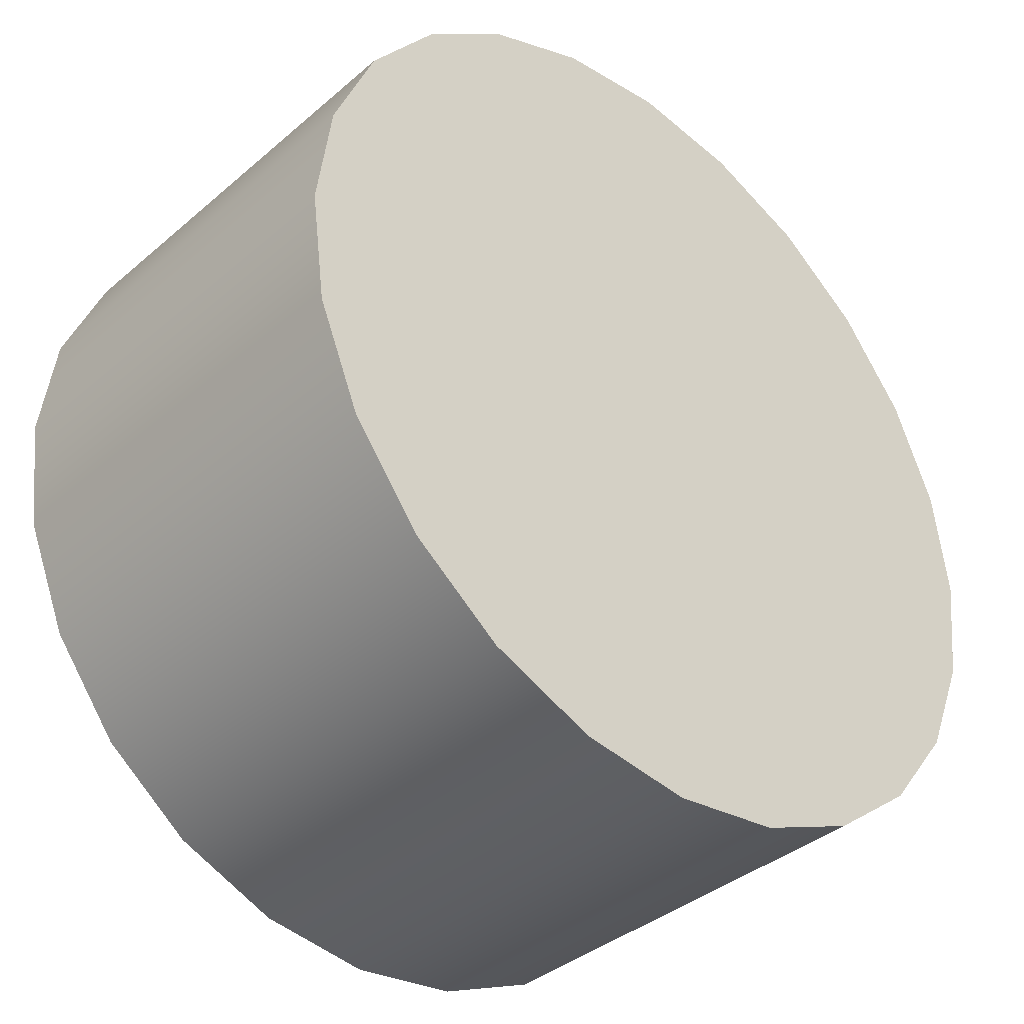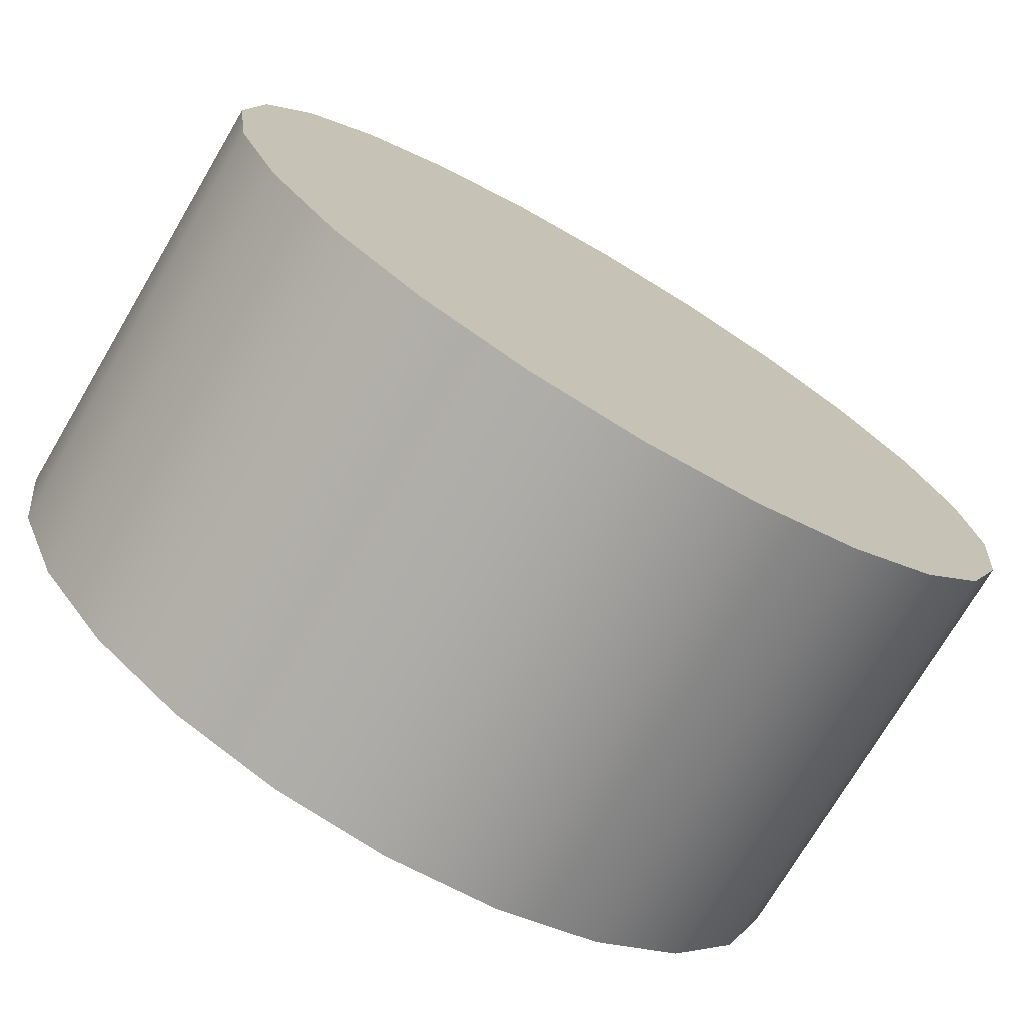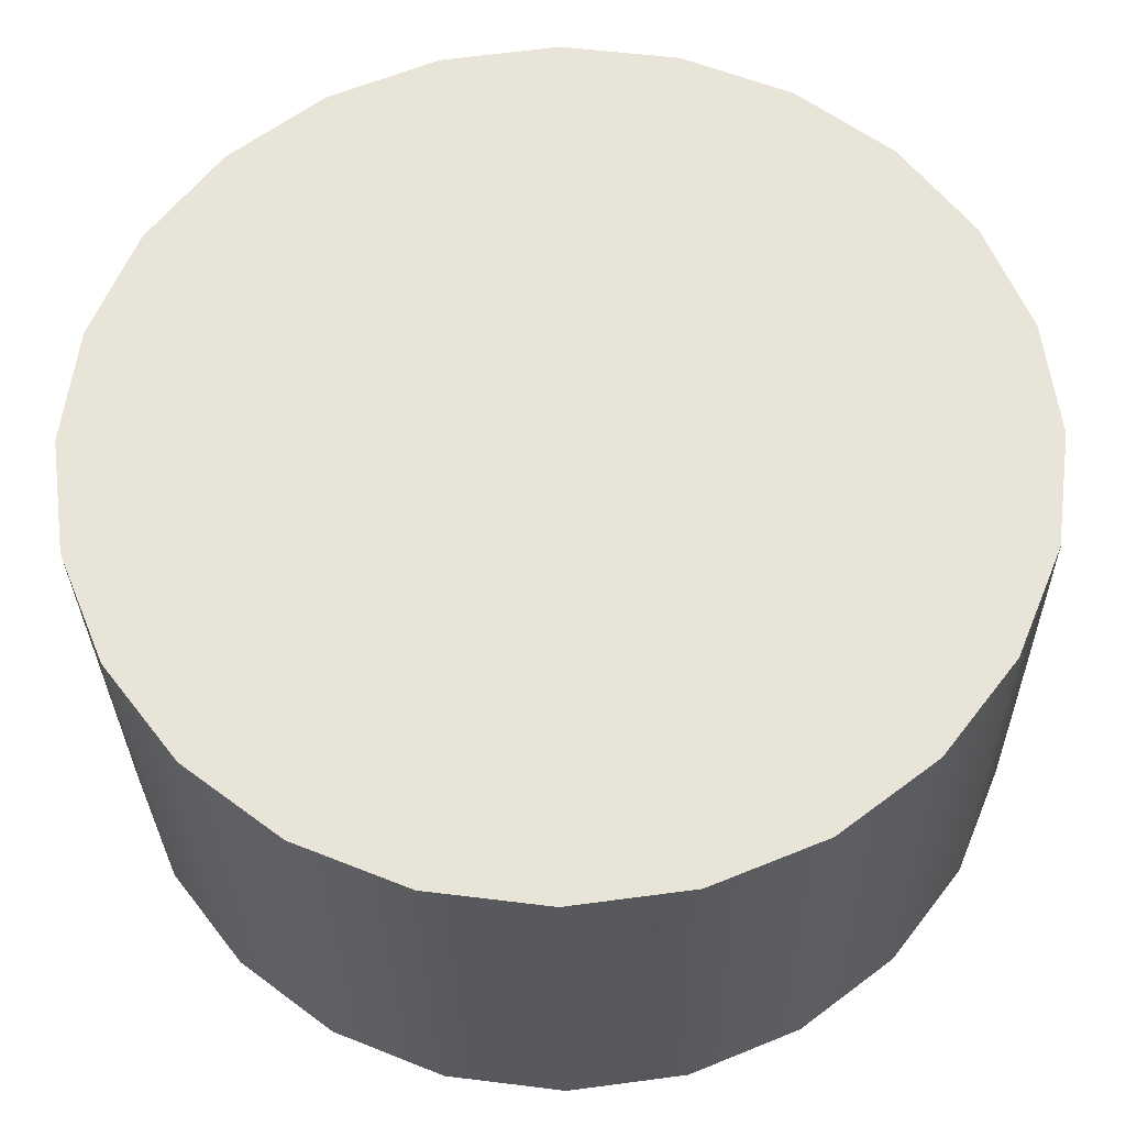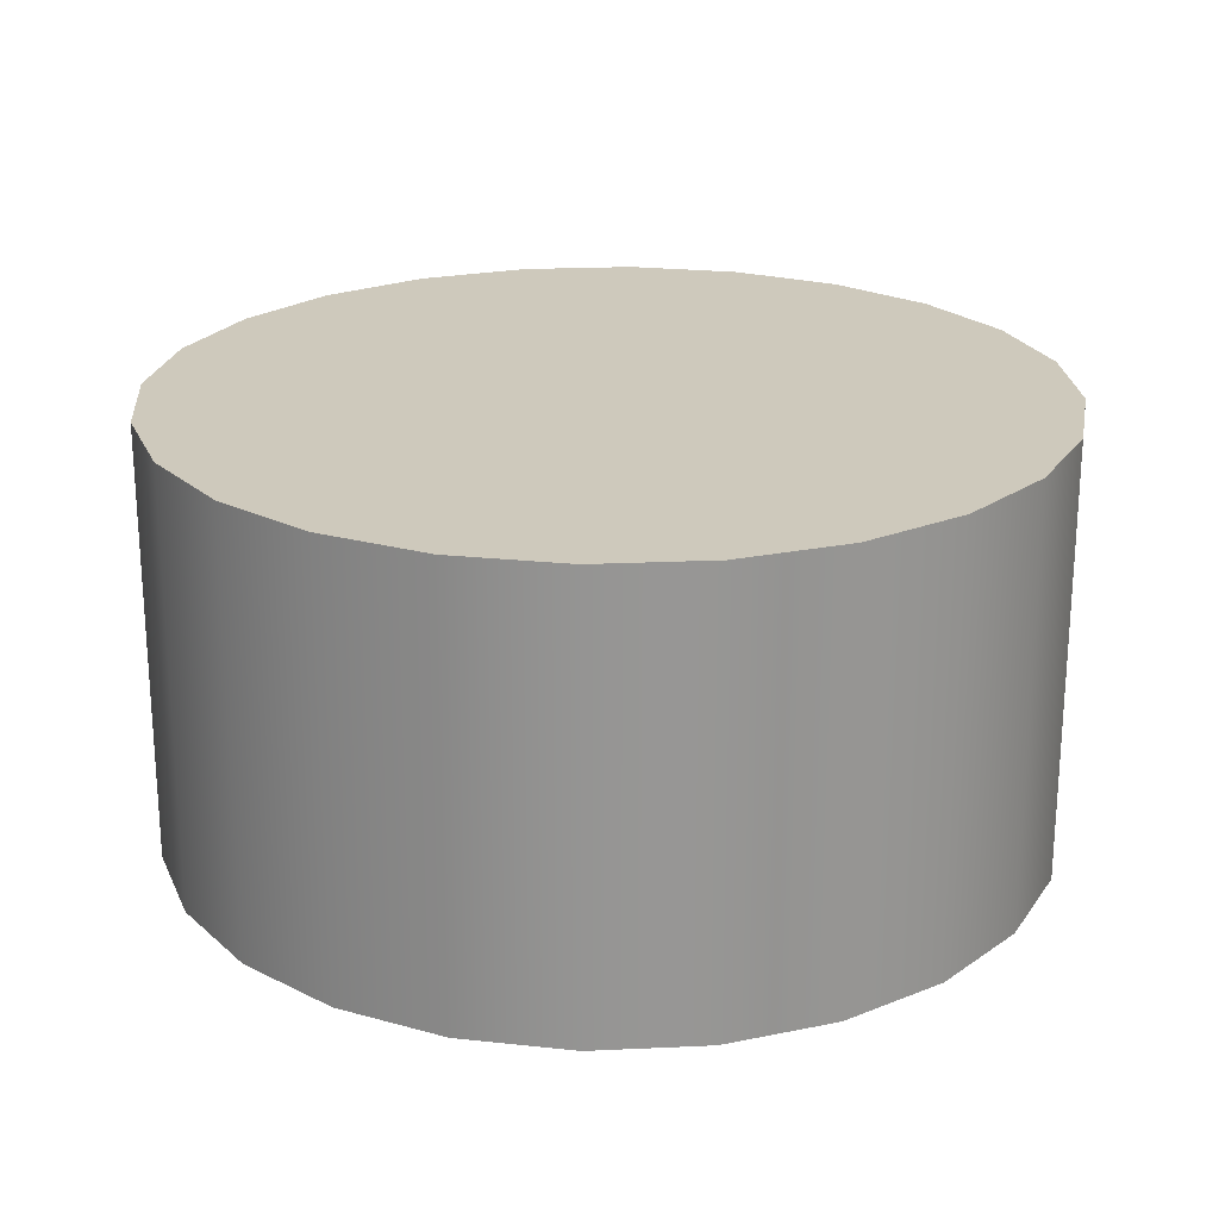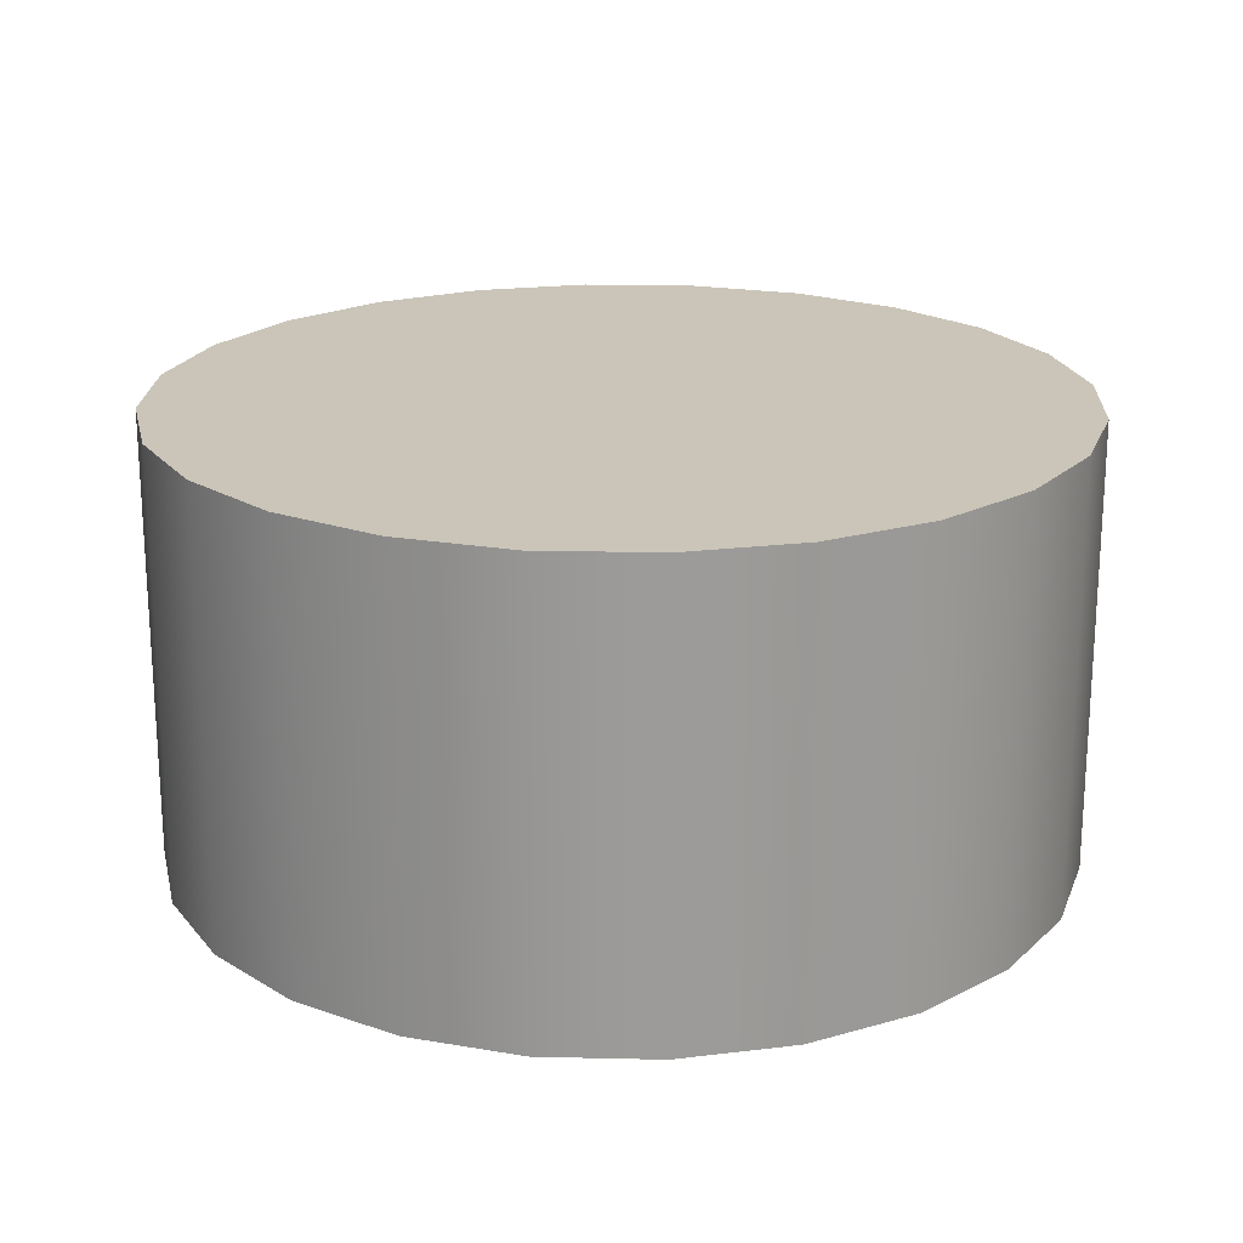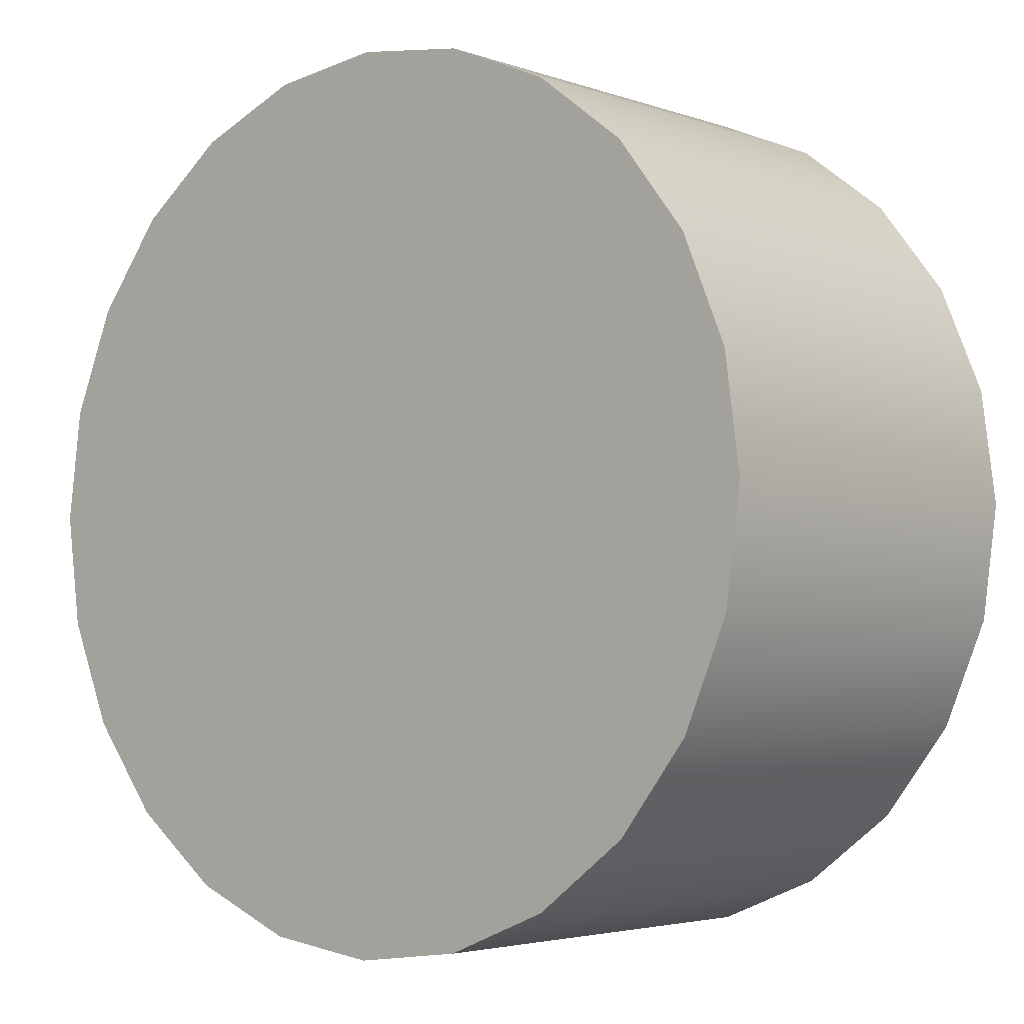
<metadata>
{"format":"obj","ext":"obj","renderer":"f3d","projection":"perspective","resolution":1024,"background":"white","views":[{"elev":-37.6,"azim":137.4,"up":"+Z"},{"elev":-73.8,"azim":149.4,"up":"+Z"},{"elev":-29.9,"azim":-179.2,"up":"+Z"},{"elev":22.5,"azim":108.0,"up":"+Y"},{"elev":20.5,"azim":39.9,"up":"+Y"},{"elev":-3.6,"azim":40.2,"up":"+Z"}]}
</metadata>
<code>
g pb_Mesh367950
v -0.5 0 0
v -0.5 0.5 0
v -0.483 0 0.1294
v -0.483 0.5 0.1294
v -0.483 0 0.1294
v -0.483 0.5 0.1294
v -0.433 0 0.25
v -0.433 0.5 0.25
v -0.433 0 0.25
v -0.433 0.5 0.25
v -0.3536 0 0.3536
v -0.3536 0.5 0.3536
v -0.3536 0 0.3536
v -0.3536 0.5 0.3536
v -0.25 0 0.433
v -0.25 0.5 0.433
v -0.25 0 0.433
v -0.25 0.5 0.433
v -0.1294 0 0.483
v -0.1294 0.5 0.483
v -0.1294 0 0.483
v -0.1294 0.5 0.483
v 2.186e-08 0 0.5
v 2.186e-08 0.5 0.5
v 2.186e-08 0 0.5
v 2.186e-08 0.5 0.5
v 0.1294 0 0.483
v 0.1294 0.5 0.483
v 0.1294 0 0.483
v 0.1294 0.5 0.483
v 0.25 0 0.433
v 0.25 0.5 0.433
v 0.25 0 0.433
v 0.25 0.5 0.433
v 0.3536 0 0.3536
v 0.3536 0.5 0.3536
v 0.3536 0 0.3536
v 0.3536 0.5 0.3536
v 0.433 0 0.25
v 0.433 0.5 0.25
v 0.433 0 0.25
v 0.433 0.5 0.25
v 0.483 0 0.1294
v 0.483 0.5 0.1294
v 0.483 0 0.1294
v 0.483 0.5 0.1294
v 0.5 0 -4.371e-08
v 0.5 0.5 -4.371e-08
v 0.5 0 -4.371e-08
v 0.5 0.5 -4.371e-08
v 0.483 0 -0.1294
v 0.483 0.5 -0.1294
v 0.483 0 -0.1294
v 0.483 0.5 -0.1294
v 0.433 0 -0.25
v 0.433 0.5 -0.25
v 0.433 0 -0.25
v 0.433 0.5 -0.25
v 0.3536 0 -0.3536
v 0.3536 0.5 -0.3536
v 0.3536 0 -0.3536
v 0.3536 0.5 -0.3536
v 0.25 0 -0.433
v 0.25 0.5 -0.433
v 0.25 0 -0.433
v 0.25 0.5 -0.433
v 0.1294 0 -0.483
v 0.1294 0.5 -0.483
v 0.1294 0 -0.483
v 0.1294 0.5 -0.483
v -5.962e-09 0 -0.5
v -5.962e-09 0.5 -0.5
v -5.962e-09 0 -0.5
v -5.962e-09 0.5 -0.5
v -0.1294 0 -0.483
v -0.1294 0.5 -0.483
v -0.1294 0 -0.483
v -0.1294 0.5 -0.483
v -0.25 0 -0.433
v -0.25 0.5 -0.433
v -0.25 0 -0.433
v -0.25 0.5 -0.433
v -0.3536 0 -0.3536
v -0.3536 0.5 -0.3536
v -0.3536 0 -0.3536
v -0.3536 0.5 -0.3536
v -0.433 0 -0.25
v -0.433 0.5 -0.25
v -0.433 0 -0.25
v -0.433 0.5 -0.25
v -0.483 0 -0.1294
v -0.483 0.5 -0.1294
v -0.483 0 -0.1294
v -0.483 0.5 -0.1294
v -0.5 0 0
v -0.5 0.5 0
v -0.483 0 0.1294
v -0 0 0
v -0.5 0 0
v -0.433 0 0.25
v -0.3536 0 0.3536
v -0.25 0 0.433
v -0.1294 0 0.483
v 2.186e-08 0 0.5
v 0.1294 0 0.483
v 0.25 0 0.433
v 0.3536 0 0.3536
v 0.433 0 0.25
v 0.483 0 0.1294
v 0.5 0 -4.371e-08
v 0.483 0 -0.1294
v 0.433 0 -0.25
v 0.3536 0 -0.3536
v 0.25 0 -0.433
v 0.1294 0 -0.483
v -5.962e-09 0 -0.5
v -0.1294 0 -0.483
v -0.25 0 -0.433
v -0.3536 0 -0.3536
v -0.433 0 -0.25
v -0.483 0 -0.1294
v -0.5 0.5 0
v -0 0.5 0
v -0.483 0.5 0.1294
v -0.433 0.5 0.25
v -0.3536 0.5 0.3536
v -0.25 0.5 0.433
v -0.1294 0.5 0.483
v 2.186e-08 0.5 0.5
v 0.1294 0.5 0.483
v 0.25 0.5 0.433
v 0.3536 0.5 0.3536
v 0.433 0.5 0.25
v 0.483 0.5 0.1294
v 0.5 0.5 -4.371e-08
v 0.483 0.5 -0.1294
v 0.433 0.5 -0.25
v 0.3536 0.5 -0.3536
v 0.25 0.5 -0.433
v 0.1294 0.5 -0.483
v -5.962e-09 0.5 -0.5
v -0.1294 0.5 -0.483
v -0.25 0.5 -0.433
v -0.3536 0.5 -0.3536
v -0.433 0.5 -0.25
v -0.483 0.5 -0.1294
g pb_Mesh367950_0
f 3 2 1
f 3 4 2
f 7 6 5
f 7 8 6
f 11 10 9
f 11 12 10
f 15 14 13
f 15 16 14
f 19 18 17
f 19 20 18
f 23 22 21
f 23 24 22
f 27 26 25
f 27 28 26
f 31 30 29
f 31 32 30
f 35 34 33
f 35 36 34
f 39 38 37
f 39 40 38
f 43 42 41
f 43 44 42
f 47 46 45
f 47 48 46
f 51 50 49
f 51 52 50
f 55 54 53
f 55 56 54
f 59 58 57
f 59 60 58
f 63 62 61
f 63 64 62
f 67 66 65
f 67 68 66
f 71 70 69
f 71 72 70
f 75 74 73
f 75 76 74
f 79 78 77
f 79 80 78
f 83 82 81
f 83 84 82
f 87 86 85
f 87 88 86
f 91 90 89
f 91 92 90
f 95 94 93
f 95 96 94
f 99 98 97
f 97 98 100
f 100 98 101
f 101 98 102
f 102 98 103
f 103 98 104
f 104 98 105
f 105 98 106
f 106 98 107
f 107 98 108
f 108 98 109
f 109 98 110
f 110 98 111
f 111 98 112
f 112 98 113
f 113 98 114
f 114 98 115
f 115 98 116
f 116 98 117
f 117 98 118
f 118 98 119
f 119 98 120
f 120 98 121
f 121 98 99
f 124 123 122
f 125 123 124
f 126 123 125
f 127 123 126
f 128 123 127
f 129 123 128
f 130 123 129
f 131 123 130
f 132 123 131
f 133 123 132
f 134 123 133
f 135 123 134
f 136 123 135
f 137 123 136
f 138 123 137
f 139 123 138
f 140 123 139
f 141 123 140
f 142 123 141
f 143 123 142
f 144 123 143
f 145 123 144
f 146 123 145
f 122 123 146

</code>
